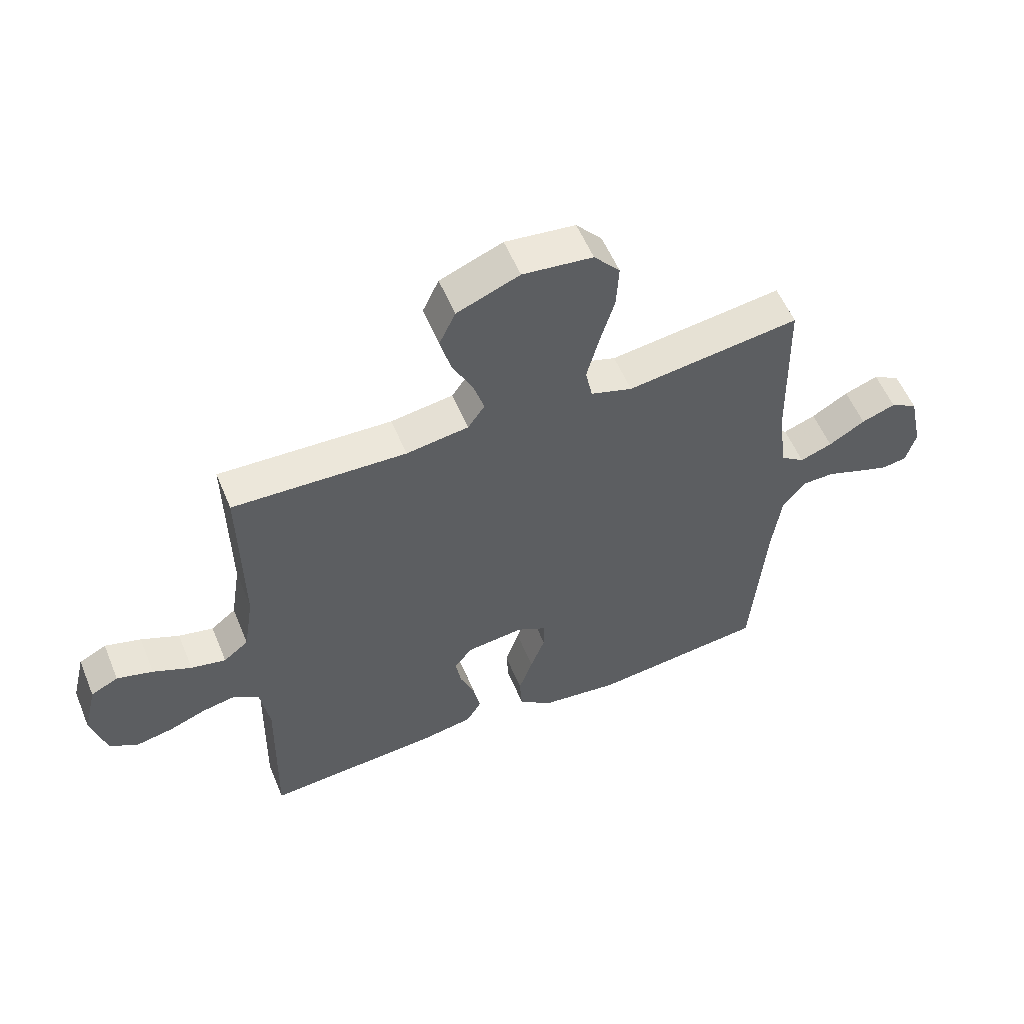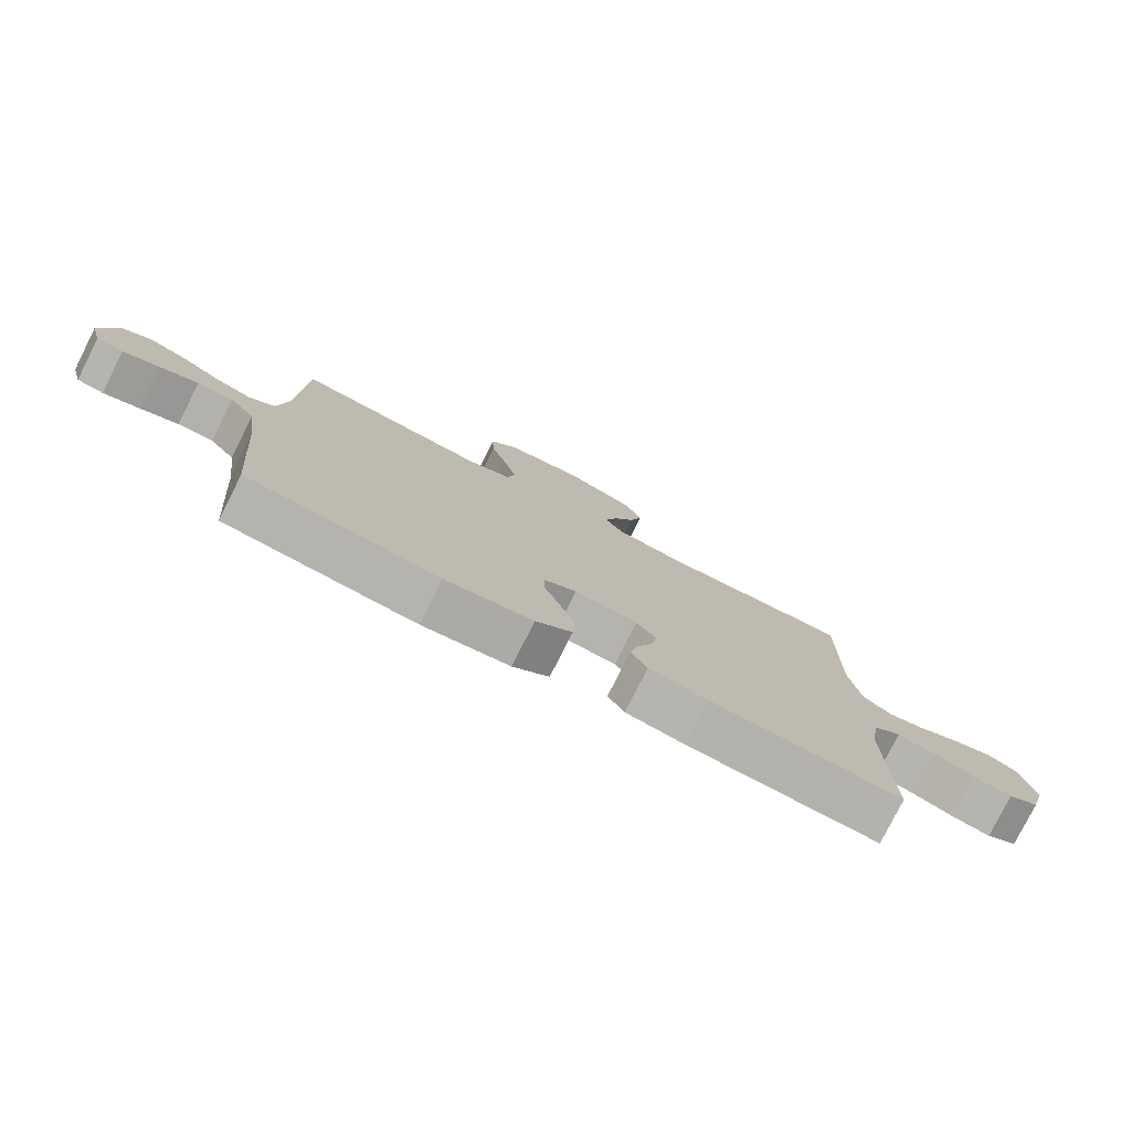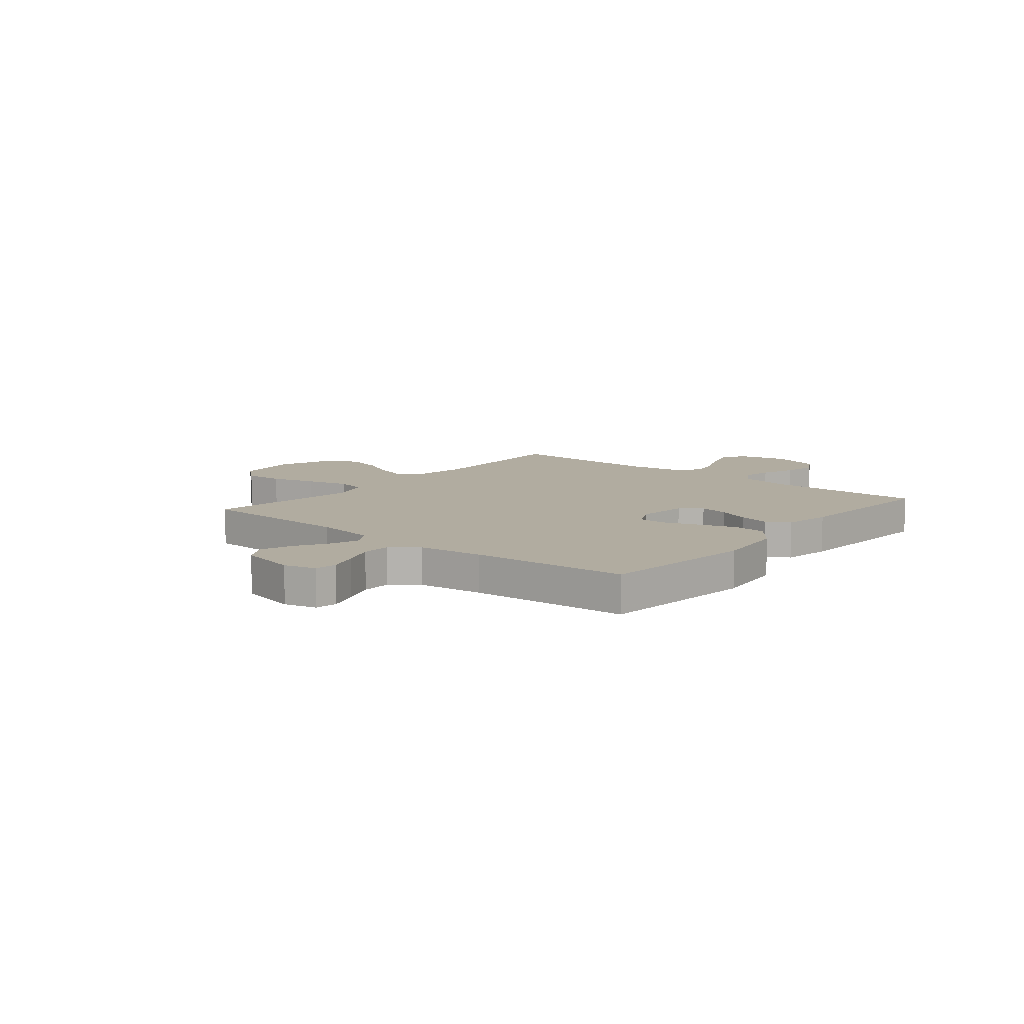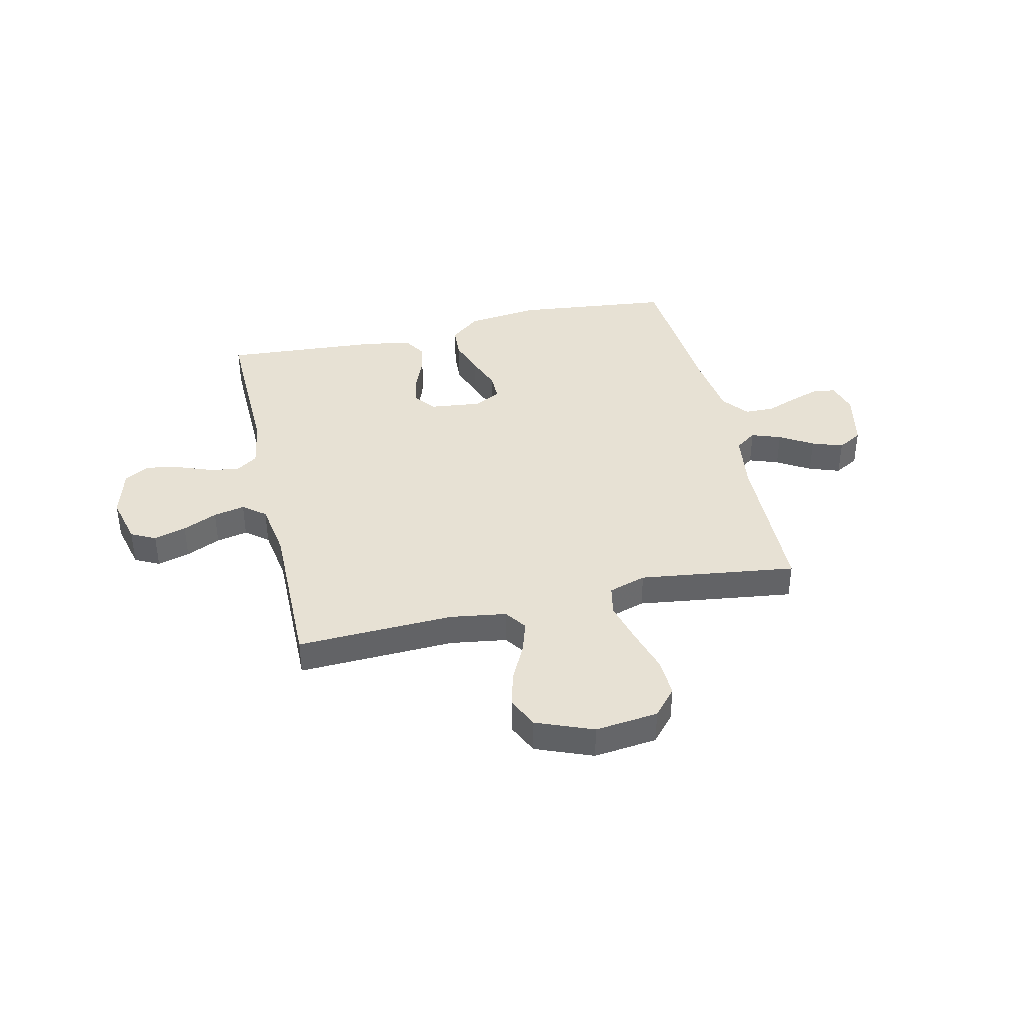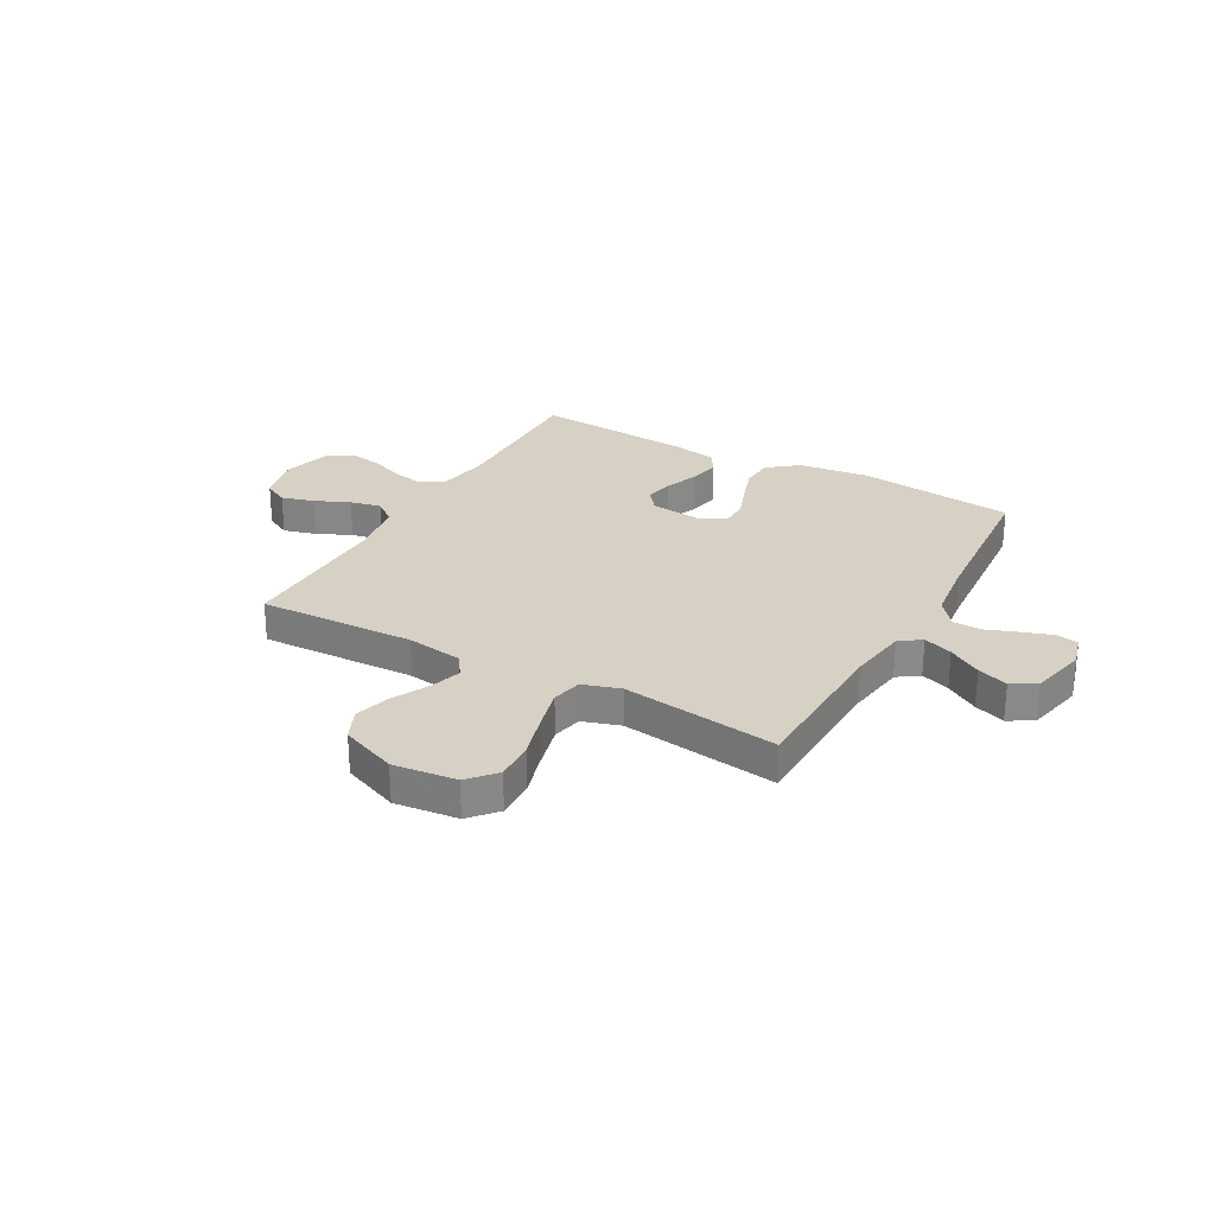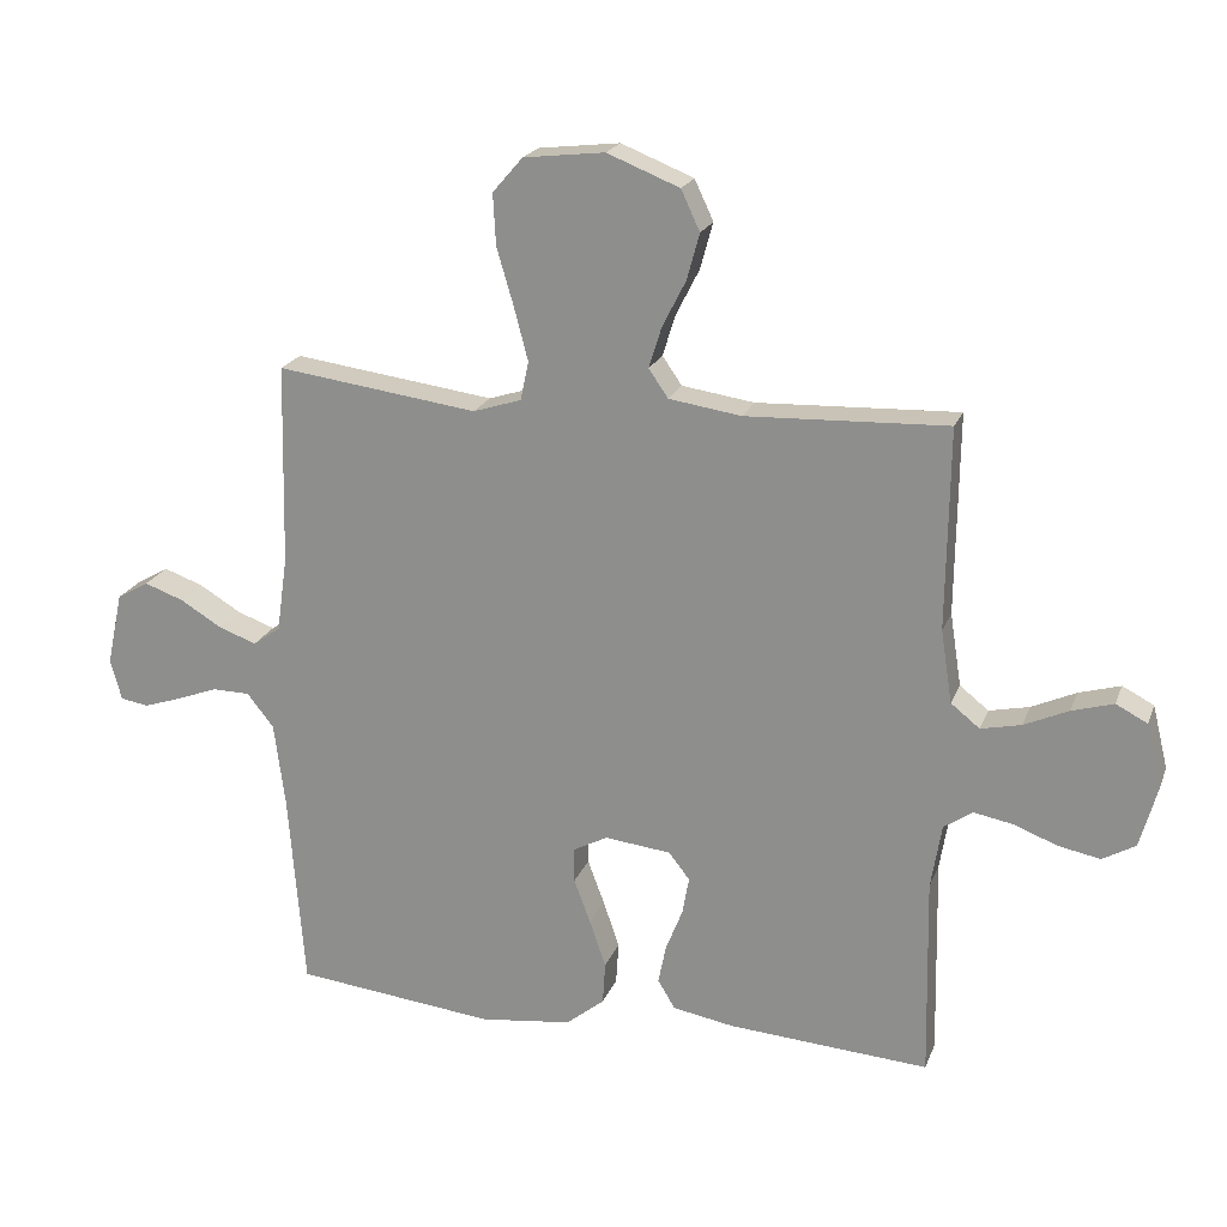
<metadata>
{"format":"obj","ext":"obj","renderer":"f3d","projection":"perspective","resolution":1024,"background":"white","views":[{"elev":56.0,"azim":-22.4,"up":"+Z"},{"elev":-78.6,"azim":153.3,"up":"+Z"},{"elev":10.1,"azim":129.7,"up":"+Y"},{"elev":39.4,"azim":-12.9,"up":"+Y"},{"elev":27.0,"azim":29.3,"up":"+Y"},{"elev":20.6,"azim":-162.8,"up":"+Z"}]}
</metadata>
<code>
v -0.5 0.07 0.5
v -0.2 0.07 0.488
v -0.092 0.07 0.504
v -0.063 0.07 0.546
v -0.082 0.07 0.607
v -0.117 0.07 0.676
v -0.136 0.07 0.745
v -0.108 0.07 0.805
v 0 0.07 0.848
v 0.121 0.07 0.834
v 0.166 0.07 0.782
v 0.162 0.07 0.706
v 0.137 0.07 0.621
v 0.116 0.07 0.541
v 0.128 0.07 0.483
v 0.2 0.07 0.46
v 0.5 0.07 0.5
v 0.507 0.07 0.2
v 0.523 0.07 0.087
v 0.564 0.07 0.058
v 0.62 0.07 0.078
v 0.683 0.07 0.116
v 0.742 0.07 0.137
v 0.789 0.07 0.11
v 0.813 0.07 0
v 0.796 0.07 -0.061
v 0.754 0.07 -0.068
v 0.697 0.07 -0.049
v 0.636 0.07 -0.026
v 0.58 0.07 -0.027
v 0.54 0.07 -0.077
v 0.524 0.07 -0.2
v 0.5 0.07 -0.5
v 0.2 0.07 -0.533
v 0.063 0.07 -0.516
v 0.006 0.07 -0.47
v 0.002 0.07 -0.407
v 0.026 0.07 -0.337
v 0.051 0.07 -0.27
v 0.051 0.07 -0.218
v 0 0.07 -0.191
v -0.099 0.07 -0.202
v -0.13 0.07 -0.242
v -0.12 0.07 -0.298
v -0.095 0.07 -0.361
v -0.083 0.07 -0.42
v -0.109 0.07 -0.463
v -0.2 0.07 -0.479
v -0.5 0.07 -0.5
v -0.494 0.07 -0.2
v -0.51 0.07 -0.103
v -0.553 0.07 -0.074
v -0.611 0.07 -0.085
v -0.677 0.07 -0.11
v -0.739 0.07 -0.122
v -0.788 0.07 -0.094
v -0.814 0.07 0
v -0.791 0.07 0.094
v -0.744 0.07 0.118
v -0.682 0.07 0.1
v -0.616 0.07 0.07
v -0.556 0.07 0.057
v -0.513 0.07 0.091
v -0.496 0.07 0.2
v -0.5 0 0.5
v -0.2 0 0.488
v -0.092 0 0.504
v -0.063 0 0.546
v -0.082 0 0.607
v -0.117 0 0.676
v -0.136 0 0.745
v -0.108 0 0.805
v 0 0 0.848
v 0.121 0 0.834
v 0.166 0 0.782
v 0.162 0 0.706
v 0.137 0 0.621
v 0.116 0 0.541
v 0.128 0 0.483
v 0.2 0 0.46
v 0.5 0 0.5
v 0.507 0 0.2
v 0.523 0 0.087
v 0.564 0 0.058
v 0.62 0 0.078
v 0.683 0 0.116
v 0.742 0 0.137
v 0.789 0 0.11
v 0.813 0 0
v 0.796 0 -0.061
v 0.754 0 -0.068
v 0.697 0 -0.049
v 0.636 0 -0.026
v 0.58 0 -0.027
v 0.54 0 -0.077
v 0.524 0 -0.2
v 0.5 0 -0.5
v 0.2 0 -0.533
v 0.063 0 -0.516
v 0.006 0 -0.47
v 0.002 0 -0.407
v 0.026 0 -0.337
v 0.051 0 -0.27
v 0.051 0 -0.218
v 0 0 -0.191
v -0.099 0 -0.202
v -0.13 0 -0.242
v -0.12 0 -0.298
v -0.095 0 -0.361
v -0.083 0 -0.42
v -0.109 0 -0.463
v -0.2 0 -0.479
v -0.5 0 -0.5
v -0.494 0 -0.2
v -0.51 0 -0.103
v -0.553 0 -0.074
v -0.611 0 -0.085
v -0.677 0 -0.11
v -0.739 0 -0.122
v -0.788 0 -0.094
v -0.814 0 0
v -0.791 0 0.094
v -0.744 0 0.118
v -0.682 0 0.1
v -0.616 0 0.07
v -0.556 0 0.057
v -0.513 0 0.091
v -0.496 0 0.2
f 59 60 61
f 58 59 61
f 57 58 61
f 56 57 61
f 55 56 61
f 54 55 61
f 53 54 61
f 52 53 61 62
f 51 52 62 63
f 48 49 50
f 47 48 50
f 46 47 50
f 45 46 50
f 44 45 50
f 51 63 64
f 50 51 64
f 44 50 64
f 43 44 64
f 37 38 39
f 36 37 39
f 35 36 39
f 34 35 39
f 33 34 39
f 32 33 39
f 31 32 39 40
f 30 31 40 41
f 27 28 29
f 26 27 29
f 25 26 29
f 24 25 29
f 23 24 29
f 22 23 29
f 21 22 29
f 20 21 29 30
f 30 41 42
f 20 30 42
f 19 20 42
f 16 17 18
f 18 19 42
f 16 18 42
f 15 16 42
f 11 12 13
f 10 11 13
f 9 10 13
f 8 9 13
f 7 8 13
f 6 7 13
f 5 6 13
f 4 5 13 14
f 15 42 43
f 14 15 43
f 4 14 43
f 3 4 43
f 2 3 43 64
f 1 2 64
f 125 124 123
f 125 123 122
f 125 122 121
f 125 121 120
f 125 120 119
f 125 119 118
f 125 118 117
f 126 125 117 116
f 127 126 116 115
f 114 113 112
f 114 112 111
f 114 111 110
f 114 110 109
f 114 109 108
f 128 127 115
f 128 115 114
f 128 114 108
f 128 108 107
f 103 102 101
f 103 101 100
f 103 100 99
f 103 99 98
f 103 98 97
f 103 97 96
f 104 103 96 95
f 105 104 95 94
f 93 92 91
f 93 91 90
f 93 90 89
f 93 89 88
f 93 88 87
f 93 87 86
f 93 86 85
f 94 93 85 84
f 106 105 94
f 106 94 84
f 106 84 83
f 82 81 80
f 106 83 82
f 106 82 80
f 106 80 79
f 77 76 75
f 77 75 74
f 77 74 73
f 77 73 72
f 77 72 71
f 77 71 70
f 77 70 69
f 78 77 69 68
f 107 106 79
f 107 79 78
f 107 78 68
f 107 68 67
f 128 107 67 66
f 128 66 65
f 1 65 66 2
f 2 66 67 3
f 3 67 68 4
f 4 68 69 5
f 5 69 70 6
f 6 70 71 7
f 7 71 72 8
f 8 72 73 9
f 9 73 74 10
f 10 74 75 11
f 11 75 76 12
f 12 76 77 13
f 13 77 78 14
f 14 78 79 15
f 15 79 80 16
f 16 80 81 17
f 17 81 82 18
f 18 82 83 19
f 19 83 84 20
f 20 84 85 21
f 21 85 86 22
f 22 86 87 23
f 23 87 88 24
f 24 88 89 25
f 25 89 90 26
f 26 90 91 27
f 27 91 92 28
f 28 92 93 29
f 29 93 94 30
f 30 94 95 31
f 31 95 96 32
f 32 96 97 33
f 33 97 98 34
f 34 98 99 35
f 35 99 100 36
f 36 100 101 37
f 37 101 102 38
f 38 102 103 39
f 39 103 104 40
f 40 104 105 41
f 41 105 106 42
f 42 106 107 43
f 43 107 108 44
f 44 108 109 45
f 45 109 110 46
f 46 110 111 47
f 47 111 112 48
f 48 112 113 49
f 49 113 114 50
f 50 114 115 51
f 51 115 116 52
f 52 116 117 53
f 53 117 118 54
f 54 118 119 55
f 55 119 120 56
f 56 120 121 57
f 57 121 122 58
f 58 122 123 59
f 59 123 124 60
f 60 124 125 61
f 61 125 126 62
f 62 126 127 63
f 63 127 128 64
f 64 128 65 1

</code>
